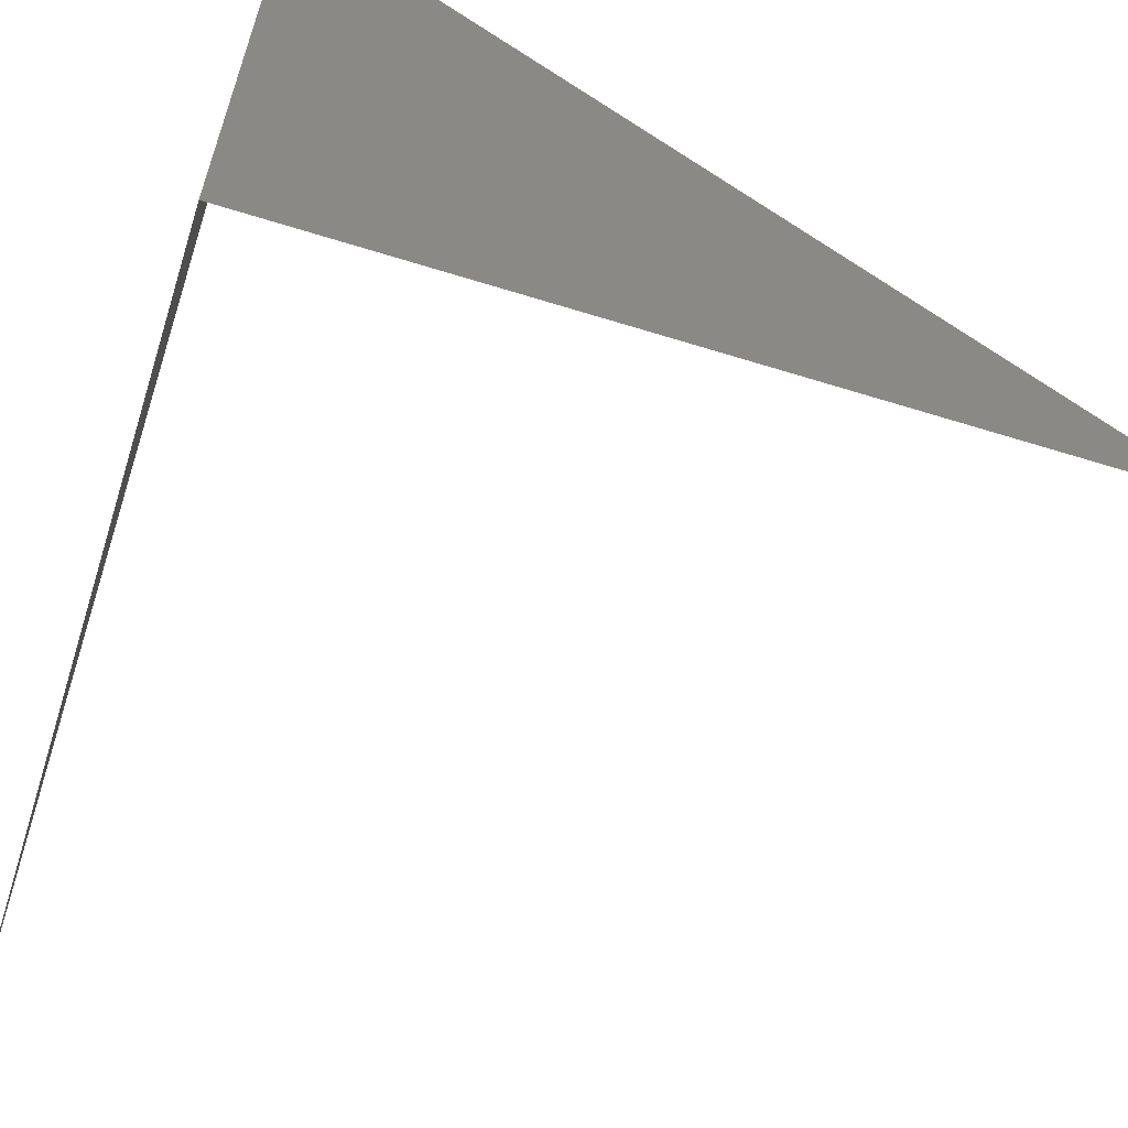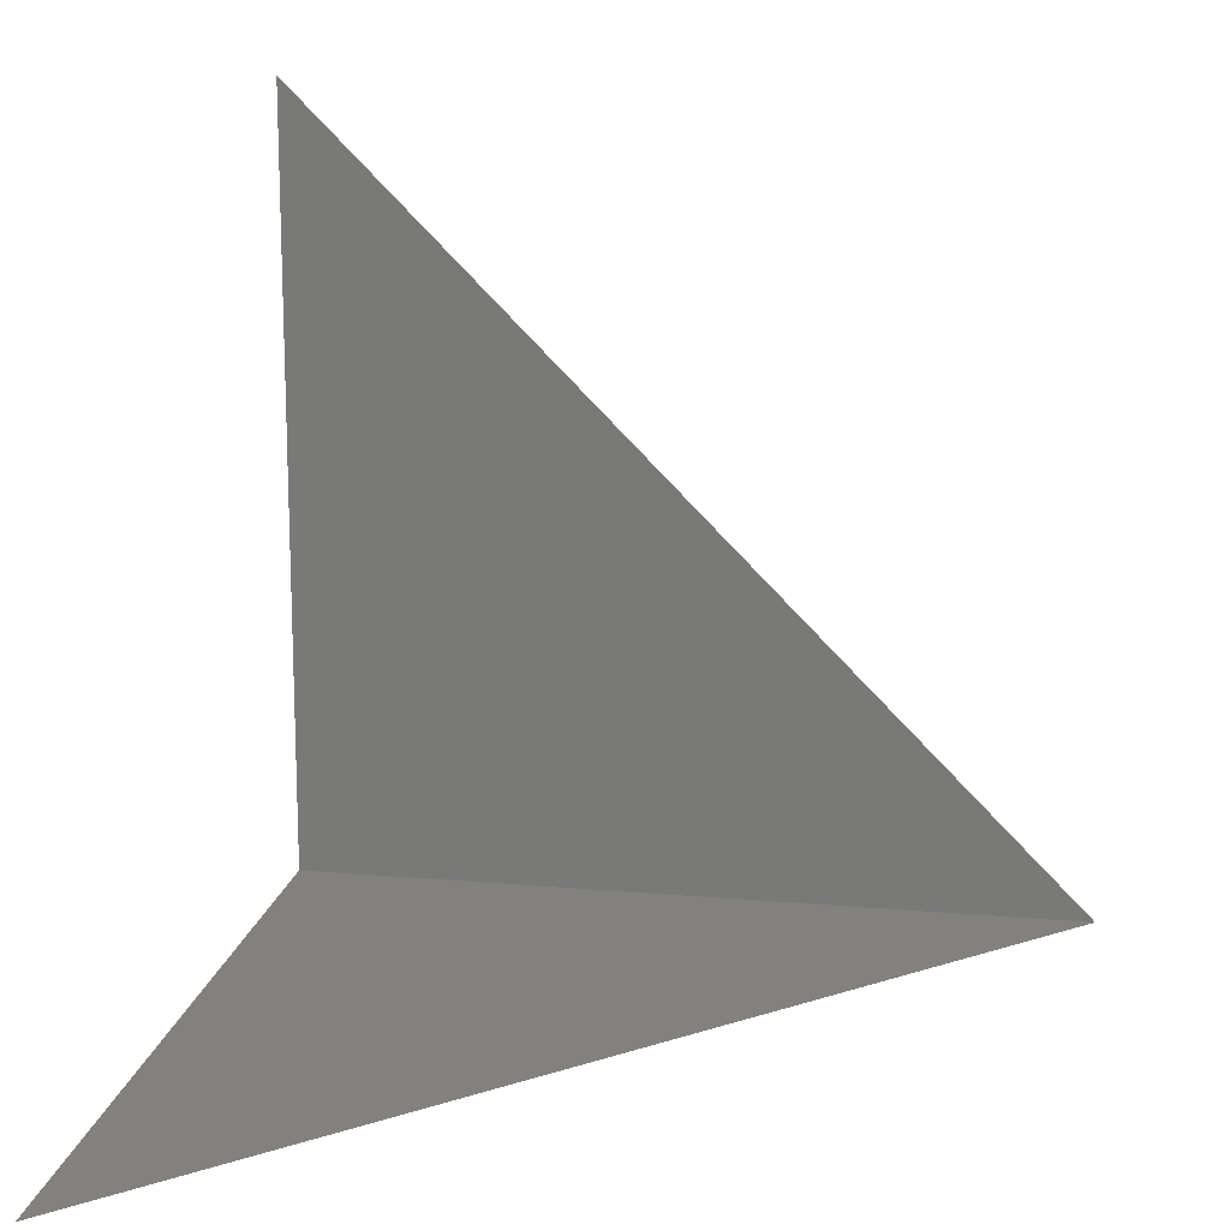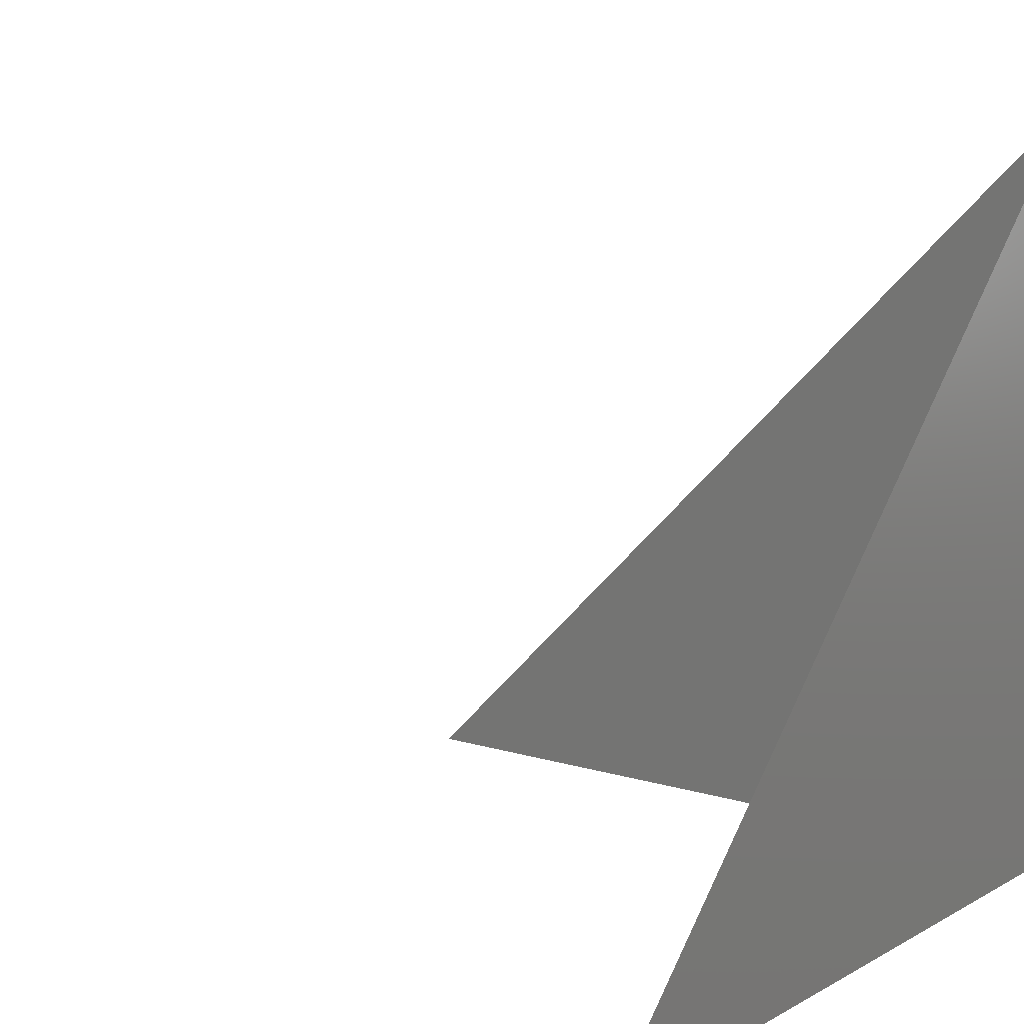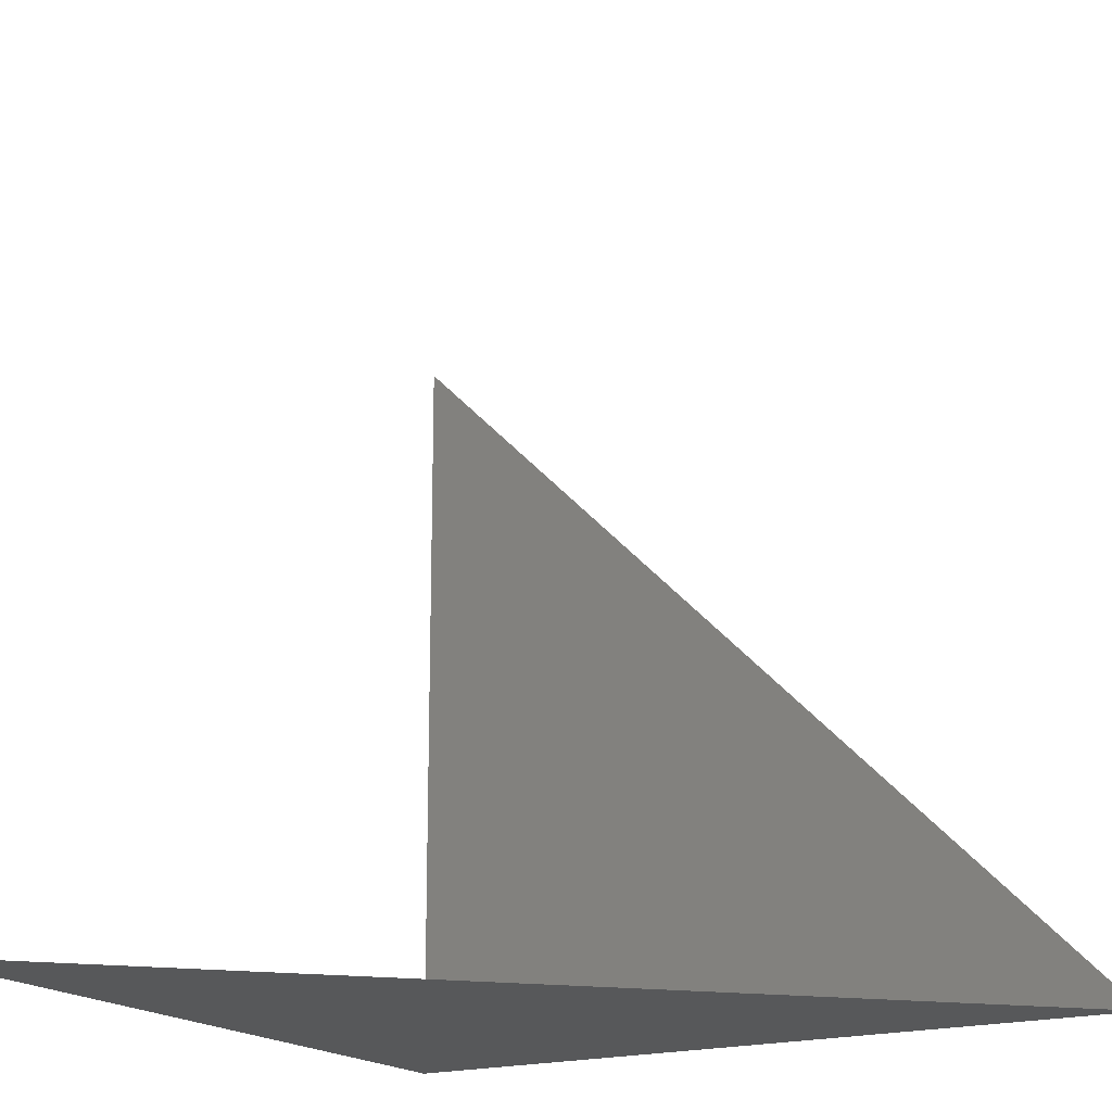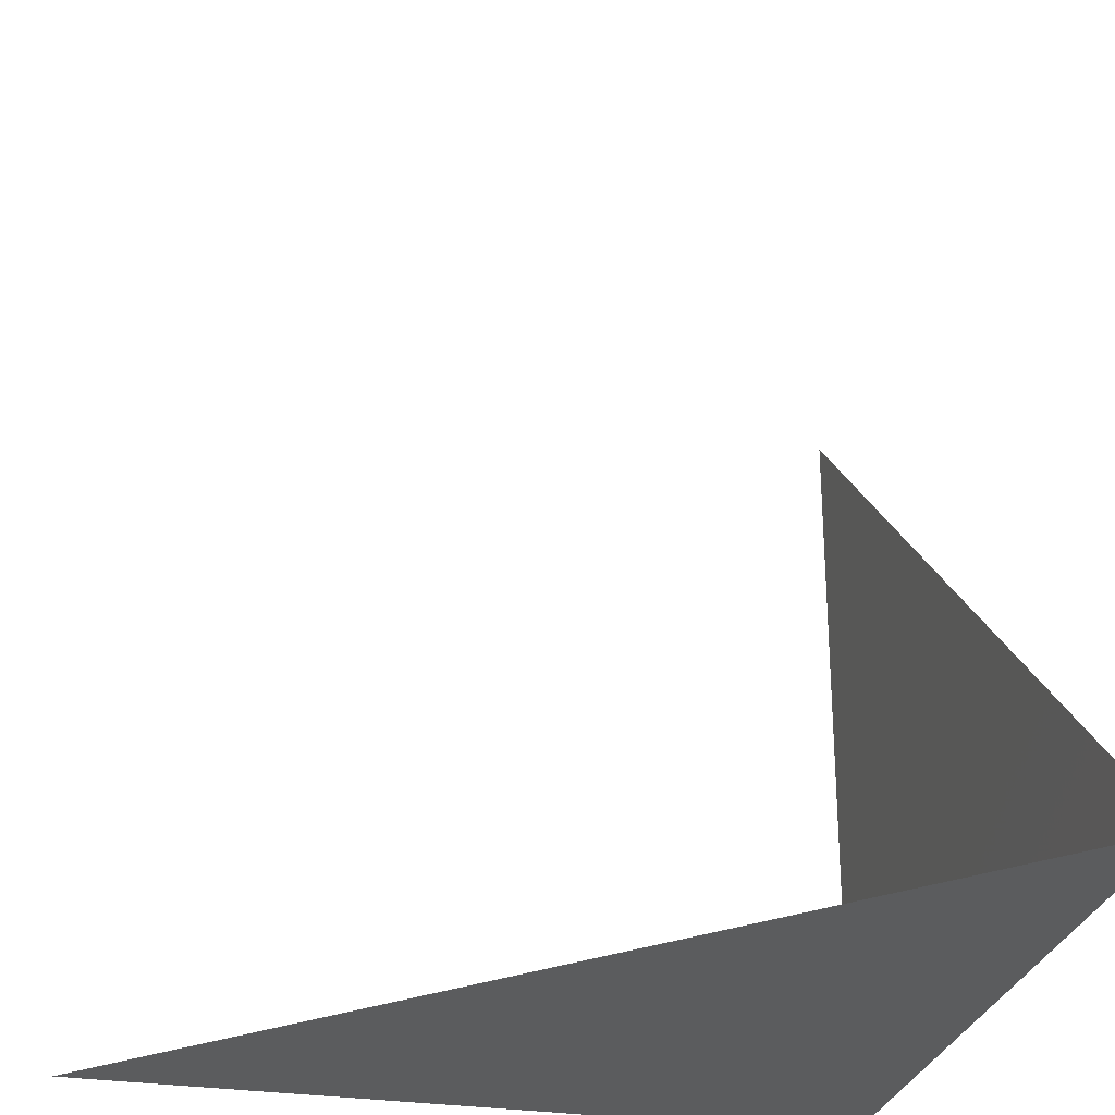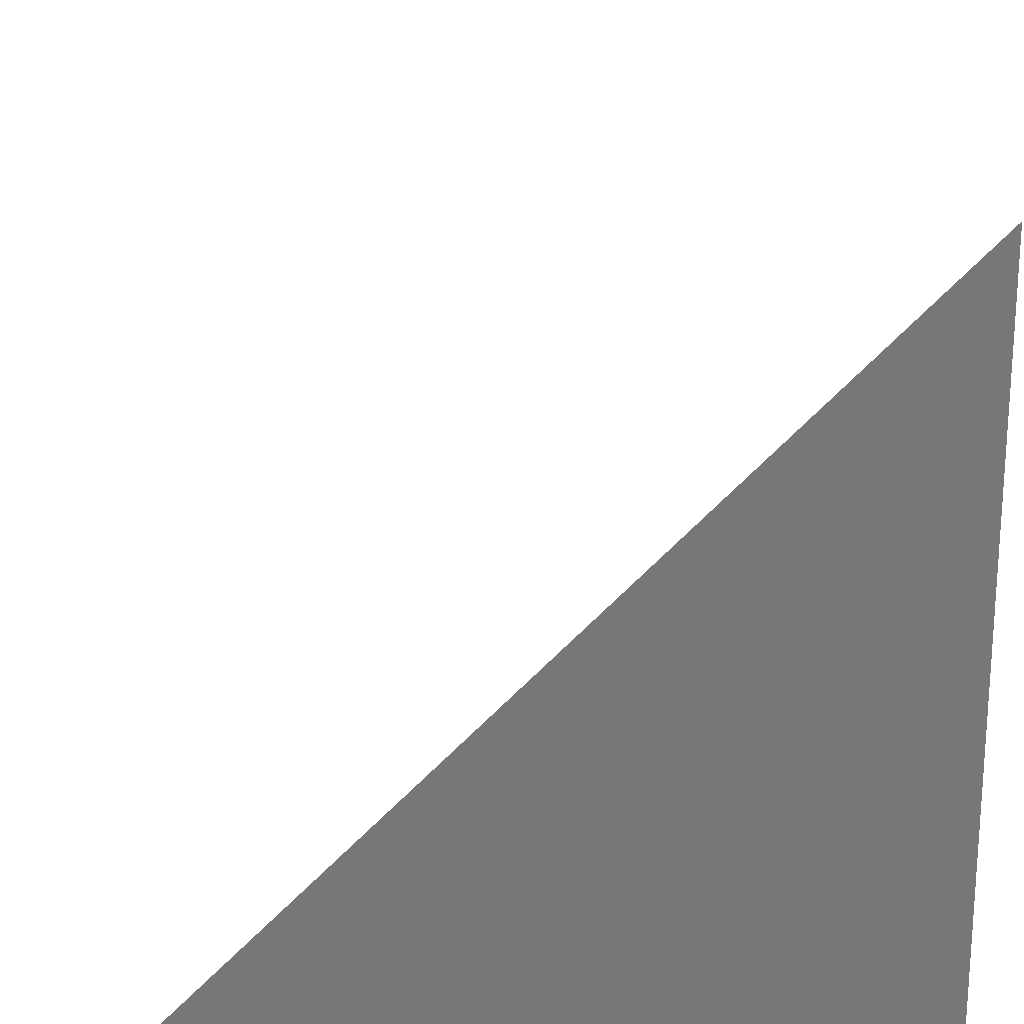
<metadata>
{"format":"stl","ext":"stl","renderer":"f3d","projection":"perspective","resolution":1024,"background":"white","views":[{"elev":-62.5,"azim":-107.5,"up":"+Y"},{"elev":15.7,"azim":100.5,"up":"+Z"},{"elev":11.3,"azim":127.0,"up":"+Y"},{"elev":-18.3,"azim":120.6,"up":"+Z"},{"elev":-28.4,"azim":166.8,"up":"+Z"},{"elev":20.8,"azim":-92.8,"up":"+Z"}]}
</metadata>
<code>
# stl→obj: 4 verts, 2 faces
v 0 0 0
v 0 60 0
v 60 0 0
v 0 0 60
f 1 2 3
f 1 4 2

</code>
